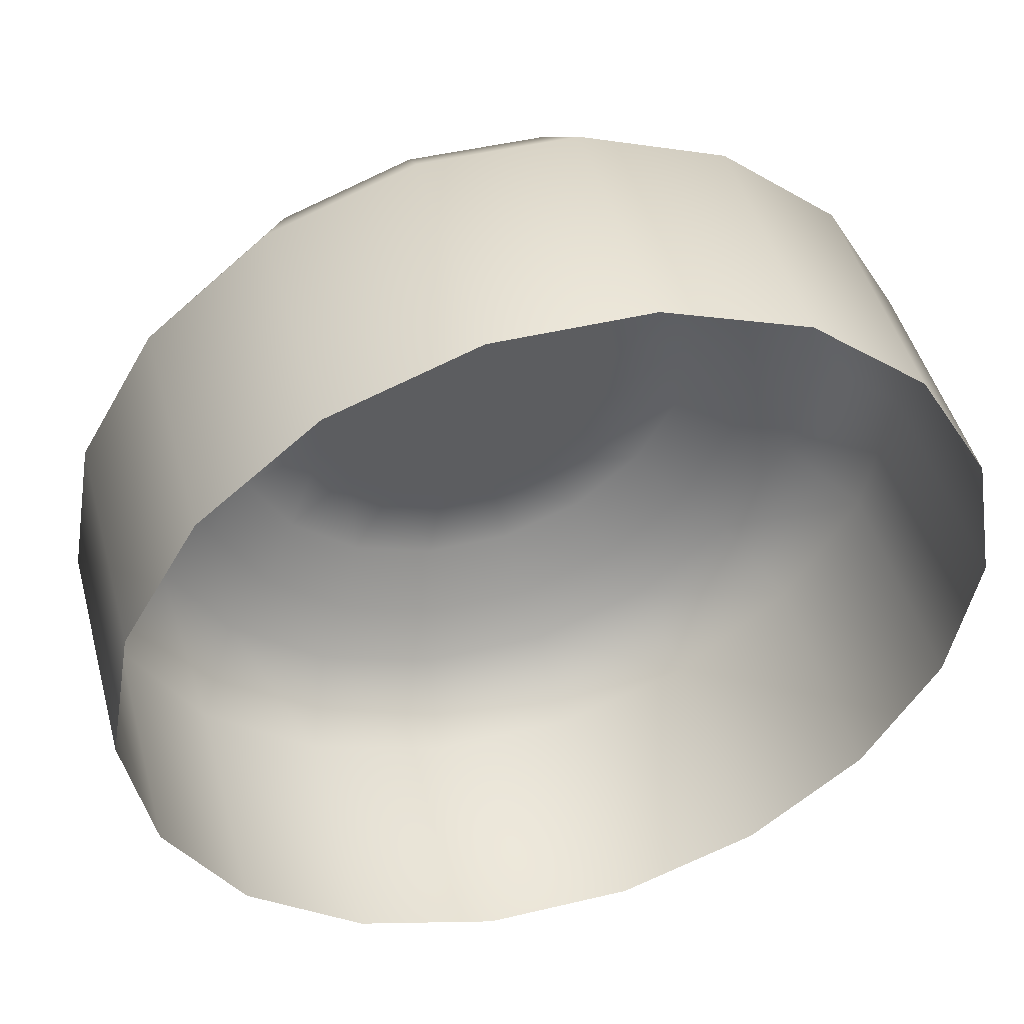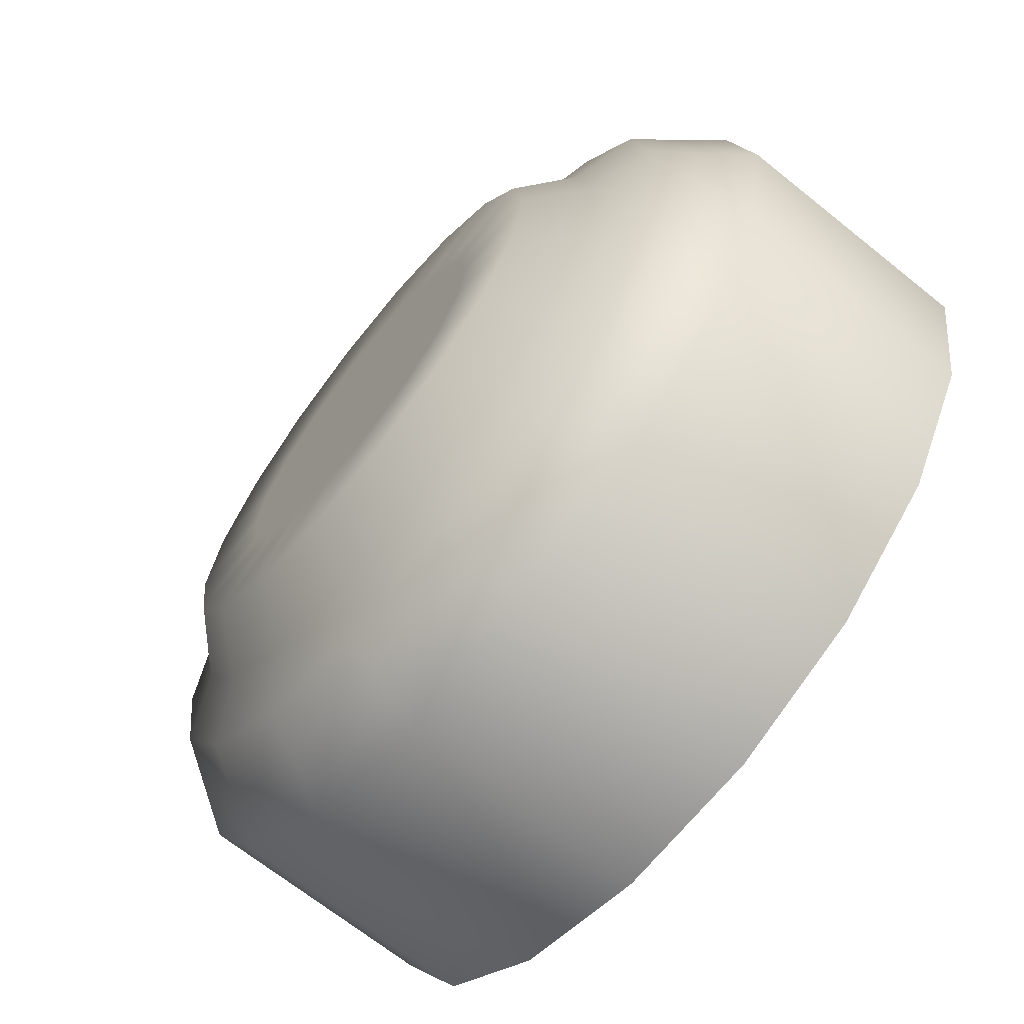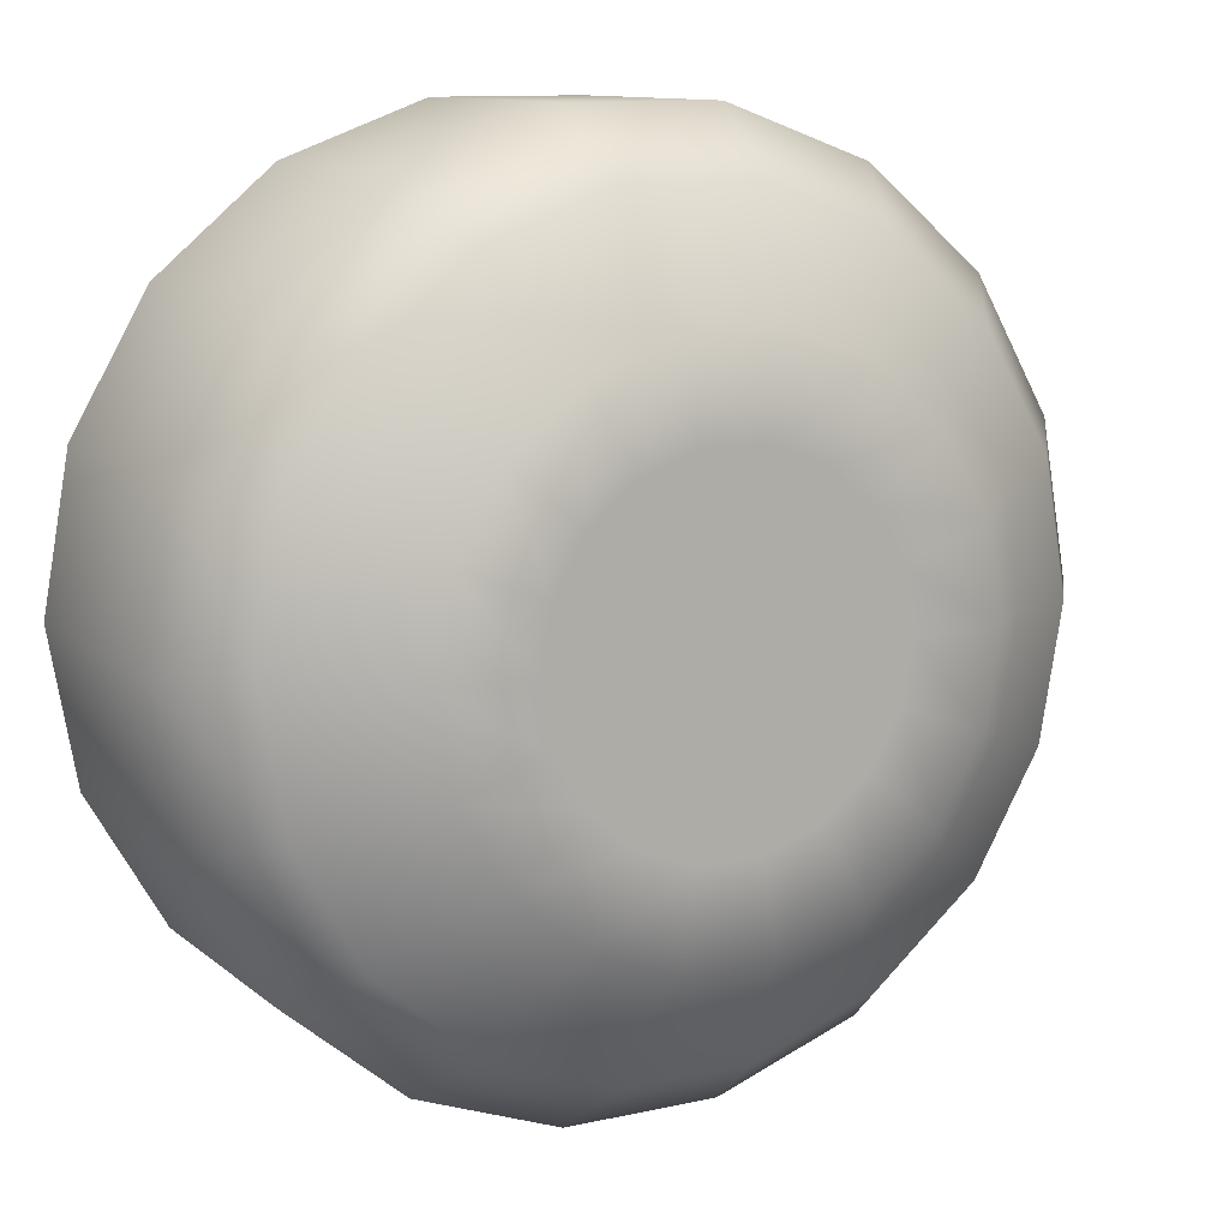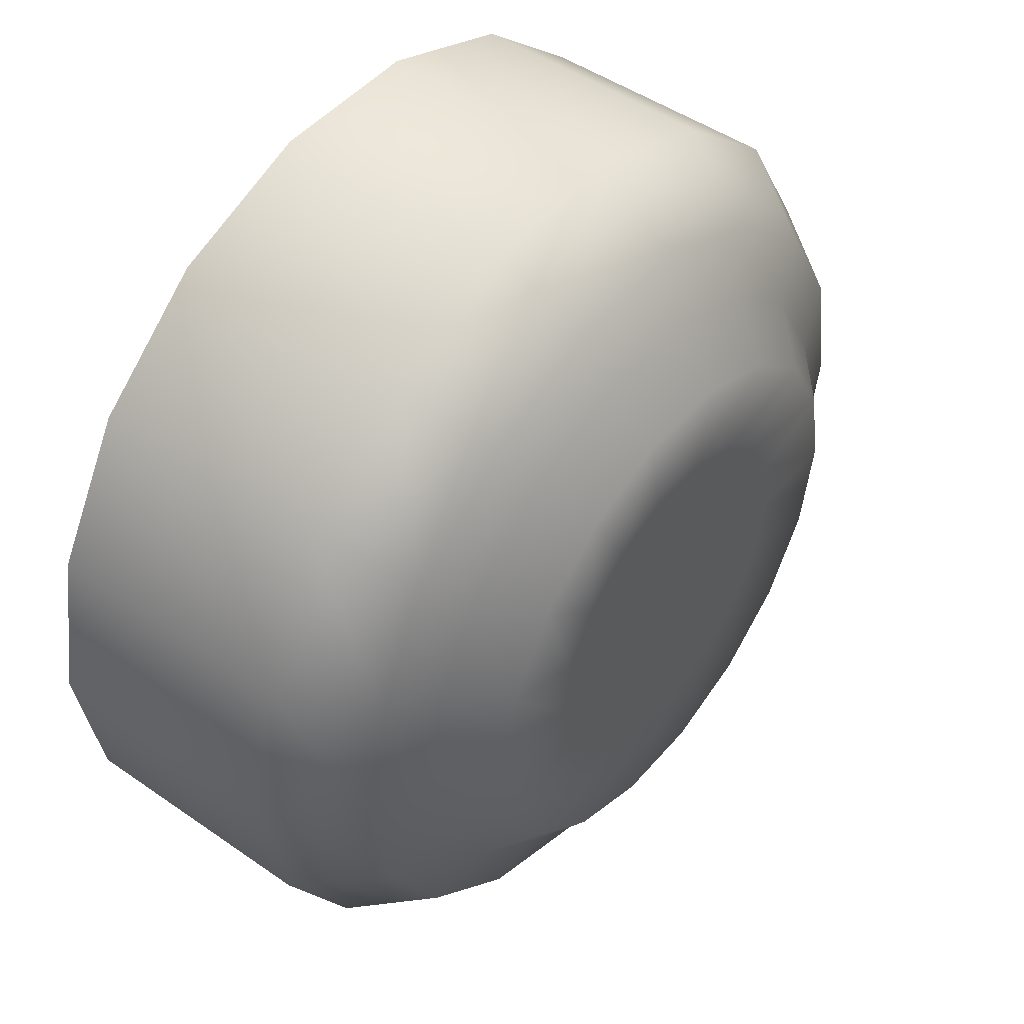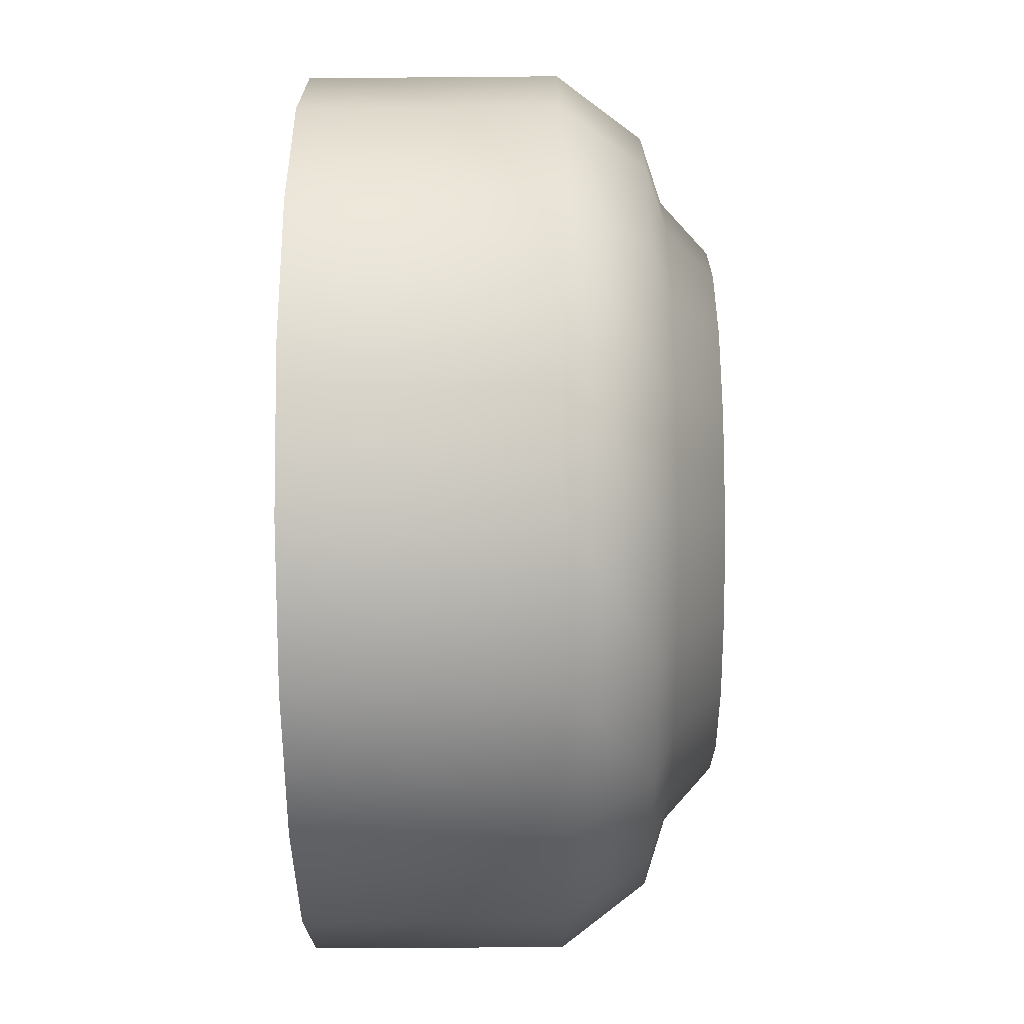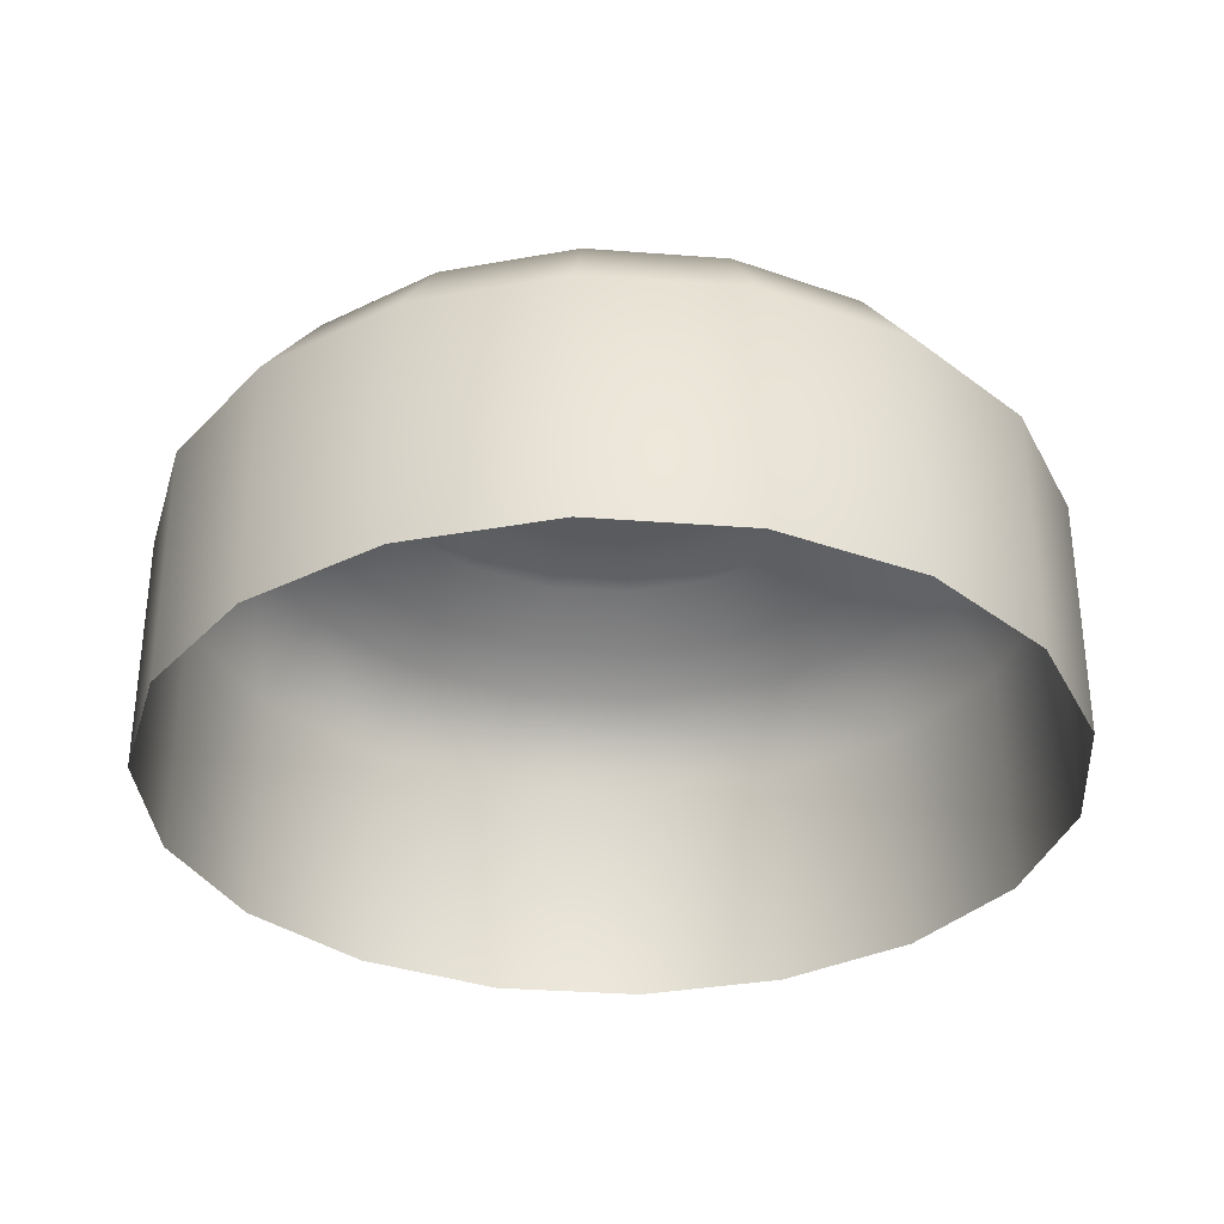
<metadata>
{"format":"obj","ext":"obj","renderer":"f3d","projection":"perspective","resolution":1024,"background":"white","views":[{"elev":47.1,"azim":-15.1,"up":"+Z"},{"elev":-68.3,"azim":-128.8,"up":"+Z"},{"elev":11.2,"azim":151.4,"up":"+Z"},{"elev":47.6,"azim":128.1,"up":"+Z"},{"elev":-39.4,"azim":90.6,"up":"+Z"},{"elev":-33.1,"azim":-166.0,"up":"+Y"}]}
</metadata>
<code>
v  37.96 -2.897 5.676
v  34.78 -2.897 -12.36
v  34.78 26.53 -12.36
v  37.96 26.53 5.676
v  25.62 -2.897 -28.22
v  25.62 26.53 -28.22
v  11.59 -2.897 -39.99
v  11.59 26.53 -39.99
v  -5.615 -2.897 -46.25
v  -5.615 26.53 -46.25
v  -23.93 -2.897 -46.25
v  -23.93 26.53 -46.25
v  -41.14 -2.897 -39.99
v  -41.14 26.53 -39.99
v  -55.16 -2.897 -28.22
v  -55.16 26.53 -28.22
v  -64.32 -2.897 -12.36
v  -64.32 26.53 -12.36
v  -67.5 -2.897 5.676
v  -67.5 26.53 5.676
v  -64.32 -2.897 23.71
v  -64.32 26.53 23.71
v  -55.16 -2.897 39.57
v  -55.16 26.53 39.57
v  -41.14 -2.897 51.34
v  -41.14 26.53 51.34
v  -23.93 -2.897 57.6
v  -23.93 26.53 57.6
v  -5.615 -2.897 57.6
v  -5.615 26.53 57.6
v  11.59 -2.897 51.34
v  11.59 26.53 51.34
v  25.62 -2.897 39.57
v  25.62 26.53 39.57
v  34.78 -2.897 23.71
v  34.78 26.53 23.71
v  27.78 36.44 -9.811
v  30.51 36.44 5.676
v  19.92 36.44 -23.43
v  7.869 36.44 -33.54
v  -6.909 36.44 -38.92
v  -22.63 36.44 -38.92
v  -37.41 36.44 -33.54
v  -49.46 36.44 -23.43
v  -57.32 36.44 -9.811
v  -60.05 36.44 5.676
v  -57.32 36.44 21.16
v  -49.46 36.44 34.78
v  -37.41 36.44 44.89
v  -22.63 36.44 50.27
v  -6.909 36.44 50.27
v  7.869 36.44 44.89
v  19.92 36.44 34.78
v  27.78 36.44 21.16
v  20.59 38.94 -7.196
v  22.86 38.94 5.676
v  14.06 38.94 -18.52
v  4.046 38.94 -26.92
v  -8.236 38.94 -31.39
v  -21.31 38.94 -31.39
v  -33.59 38.94 -26.92
v  -43.6 38.94 -18.52
v  -50.14 38.94 -7.196
v  -52.41 38.94 5.676
v  -50.14 38.94 18.55
v  -43.6 38.94 29.87
v  -33.59 38.94 38.27
v  -21.31 38.94 42.74
v  -8.236 38.94 42.74
v  4.046 38.94 38.27
v  14.06 38.94 29.87
v  20.59 38.94 18.55
v  14.86 44.5 -5.109
v  16.76 44.5 5.676
v  9.384 44.5 -14.59
v  0.9949 44.5 -21.63
v  -9.296 44.5 -25.38
v  -20.25 44.5 -25.38
v  -30.54 44.5 -21.63
v  -38.93 44.5 -14.59
v  -44.4 44.5 -5.109
v  -46.31 44.5 5.676
v  -44.4 44.5 16.46
v  -38.93 44.5 25.95
v  -30.54 44.5 32.98
v  -20.25 44.5 36.73
v  -9.296 44.5 36.73
v  0.9949 44.5 32.98
v  9.384 44.5 25.95
v  14.86 44.5 16.46
v  4.569 44.5 -1.363
v  5.81 44.5 5.676
v  0.9946 44.5 -7.553
v  -4.481 44.5 -12.15
v  -11.2 44.5 -14.59
v  -18.35 44.5 -14.59
v  -25.06 44.5 -12.15
v  -30.54 44.5 -7.553
v  -34.11 44.5 -1.363
v  -35.35 44.5 5.676
v  -34.11 44.5 12.72
v  -30.54 44.5 18.91
v  -25.06 44.5 23.5
v  -18.35 44.5 25.94
v  -11.2 44.5 25.94
v  -4.481 44.5 23.5
v  0.9945 44.5 18.91
v  4.569 44.5 12.72
o ArenaPit
g ArenaPit
f 1 2 3 4
f 2 5 6 3
f 5 7 8 6
f 7 9 10 8
f 9 11 12 10
f 11 13 14 12
f 13 15 16 14
f 15 17 18 16
f 17 19 20 18
f 19 21 22 20
f 21 23 24 22
f 23 25 26 24
f 25 27 28 26
f 27 29 30 28
f 29 31 32 30
f 31 33 34 32
f 33 35 36 34
f 35 1 4 36
f 4 3 37 38
f 3 6 39 37
f 6 8 40 39
f 8 10 41 40
f 10 12 42 41
f 12 14 43 42
f 14 16 44 43
f 16 18 45 44
f 18 20 46 45
f 20 22 47 46
f 22 24 48 47
f 24 26 49 48
f 26 28 50 49
f 28 30 51 50
f 30 32 52 51
f 32 34 53 52
f 34 36 54 53
f 36 4 38 54
f 38 37 55 56
f 37 39 57 55
f 39 40 58 57
f 40 41 59 58
f 41 42 60 59
f 42 43 61 60
f 43 44 62 61
f 44 45 63 62
f 45 46 64 63
f 46 47 65 64
f 47 48 66 65
f 48 49 67 66
f 49 50 68 67
f 50 51 69 68
f 51 52 70 69
f 52 53 71 70
f 53 54 72 71
f 54 38 56 72
f 56 55 73 74
f 55 57 75 73
f 57 58 76 75
f 58 59 77 76
f 59 60 78 77
f 60 61 79 78
f 61 62 80 79
f 62 63 81 80
f 63 64 82 81
f 64 65 83 82
f 65 66 84 83
f 66 67 85 84
f 67 68 86 85
f 68 69 87 86
f 69 70 88 87
f 70 71 89 88
f 71 72 90 89
f 72 56 74 90
f 74 73 91 92
f 73 75 93 91
f 75 76 94 93
f 76 77 95 94
f 77 78 96 95
f 78 79 97 96
f 79 80 98 97
f 80 81 99 98
f 81 82 100 99
f 82 83 101 100
f 83 84 102 101
f 84 85 103 102
f 85 86 104 103
f 86 87 105 104
f 87 88 106 105
f 88 89 107 106
f 89 90 108 107
f 90 74 92 108
f 99 100 92 91
f 100 101 108 92
f 101 102 107 108
f 102 103 106 107
f 98 99 91 93
f 97 98 93 94
f 96 97 94 95
f 103 104 105 106

</code>
